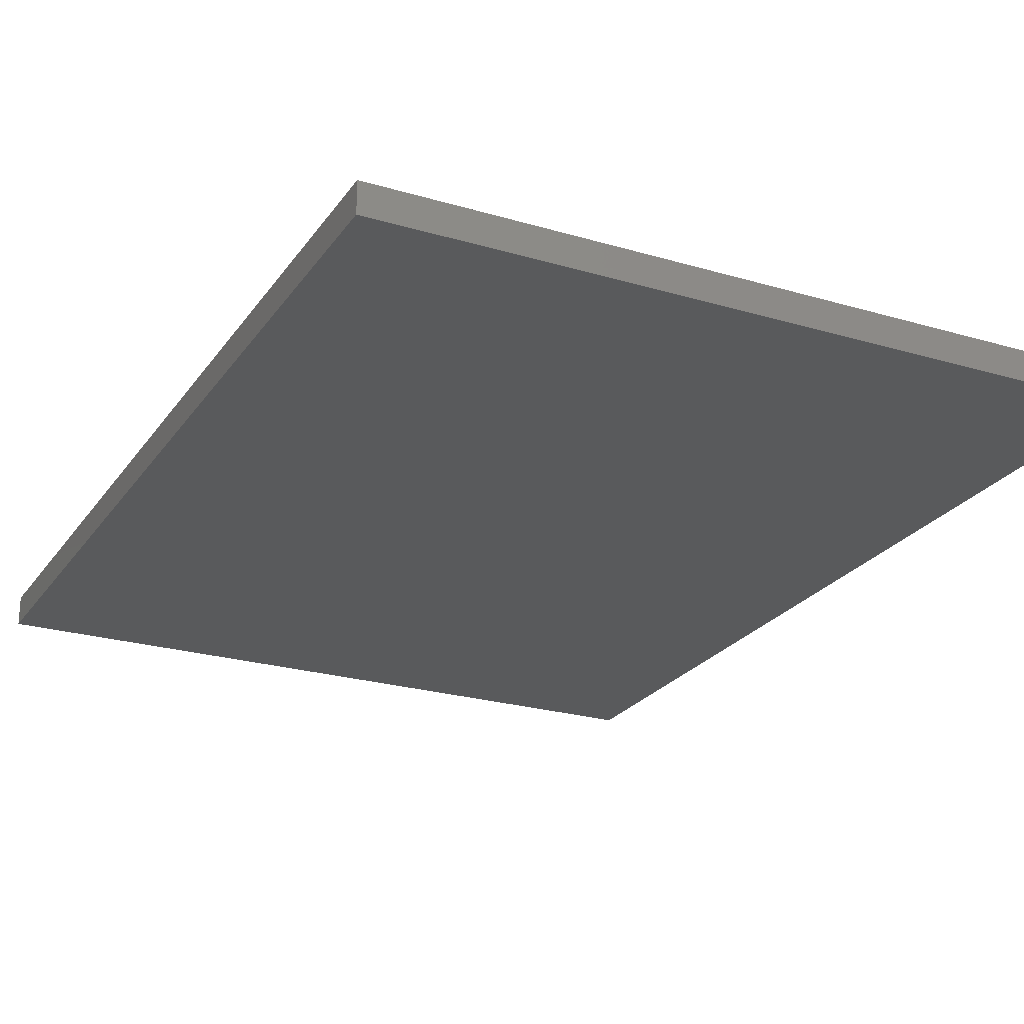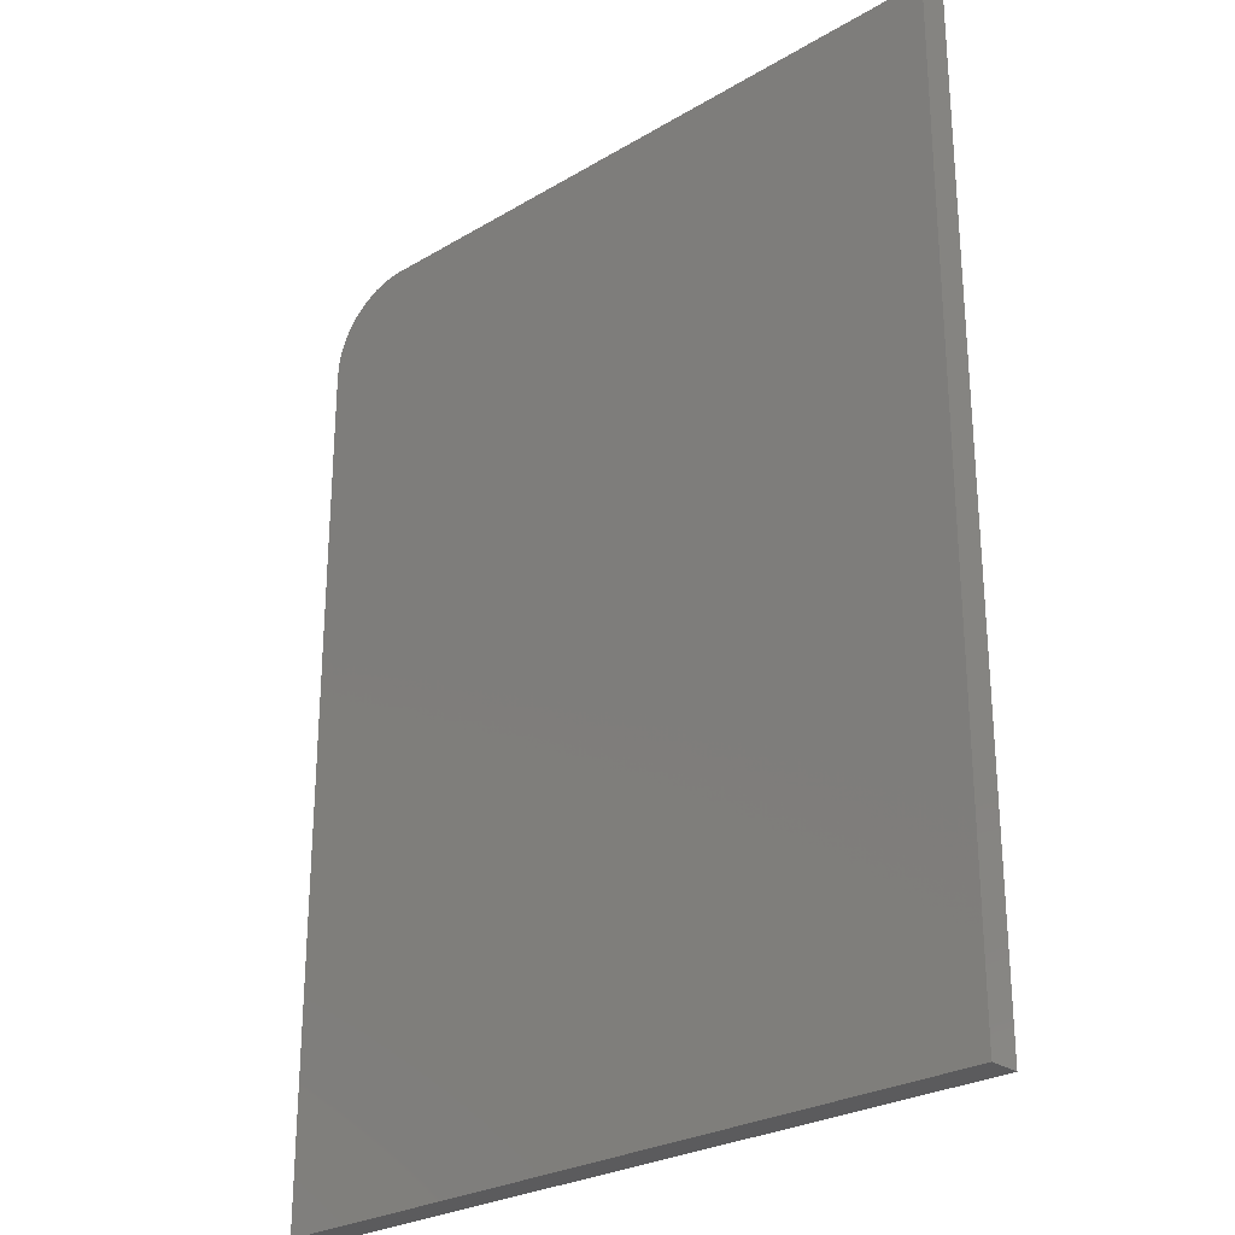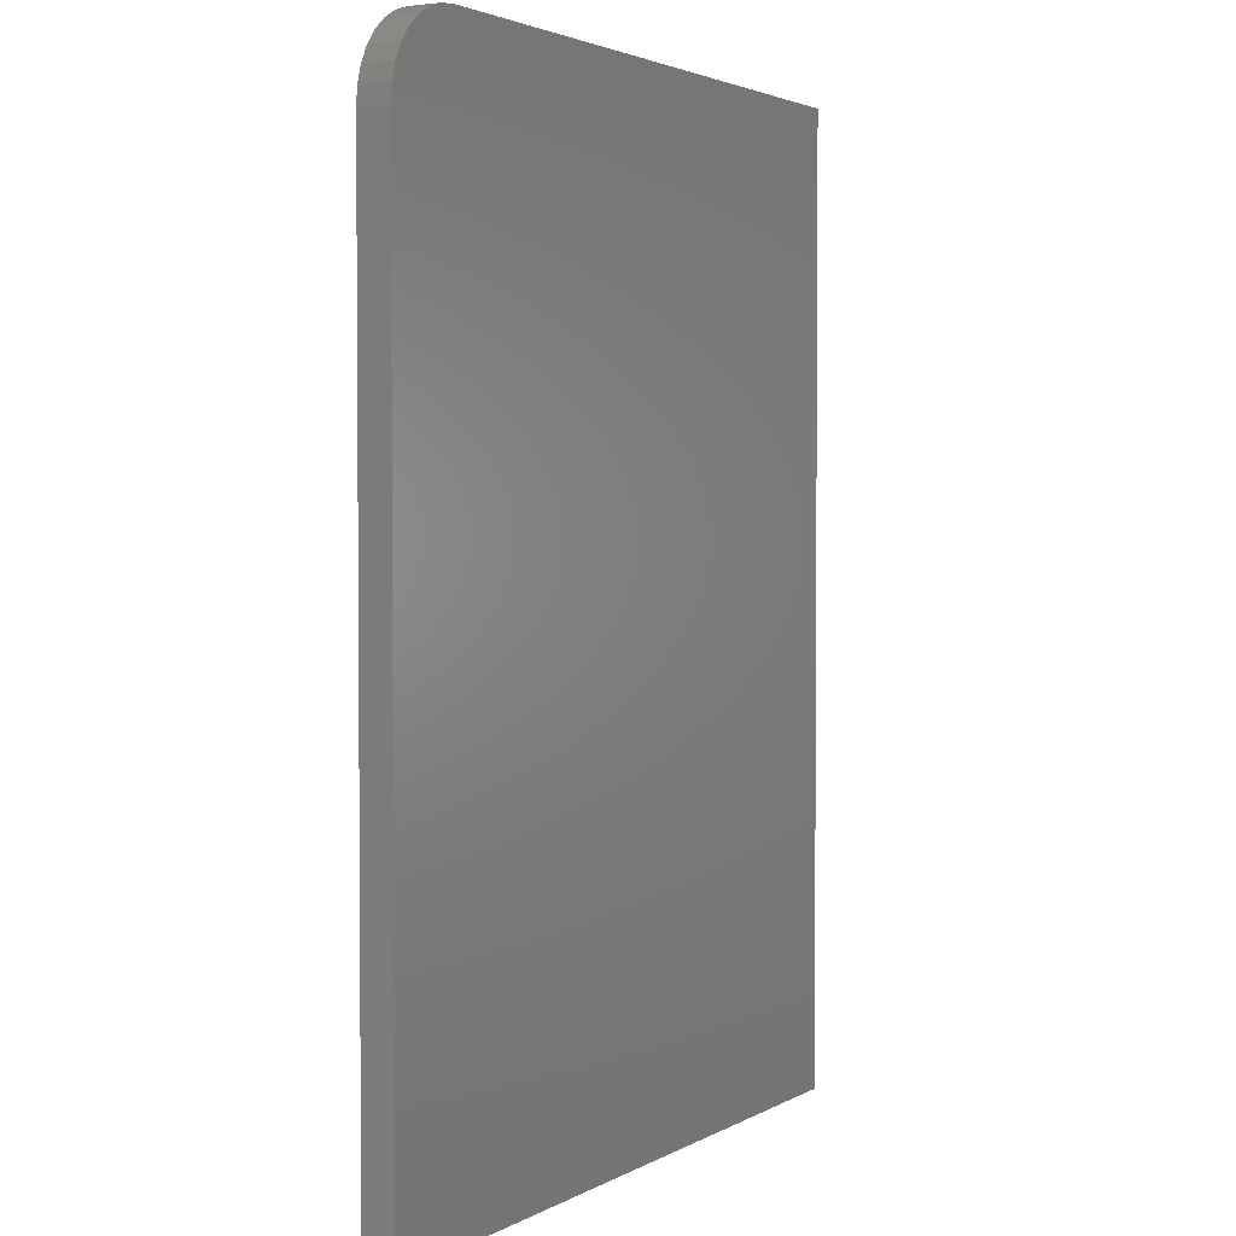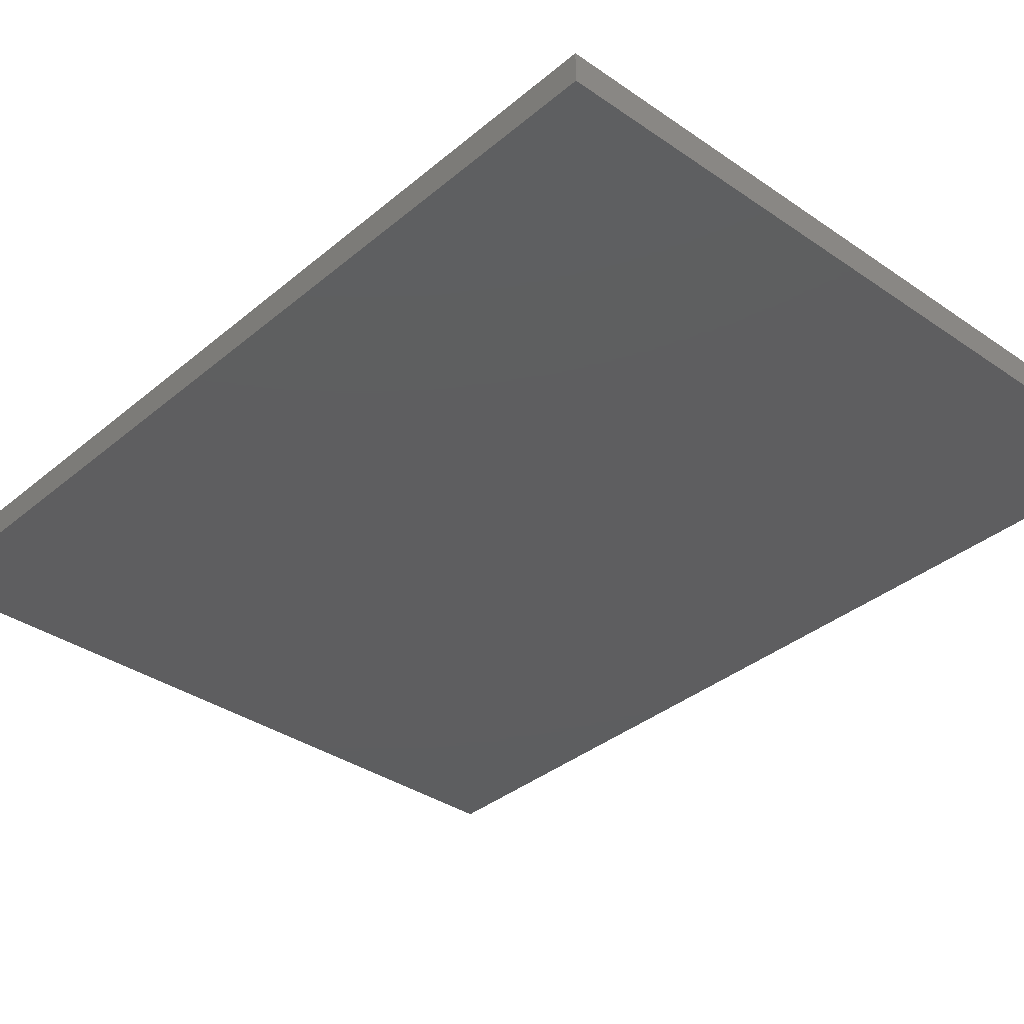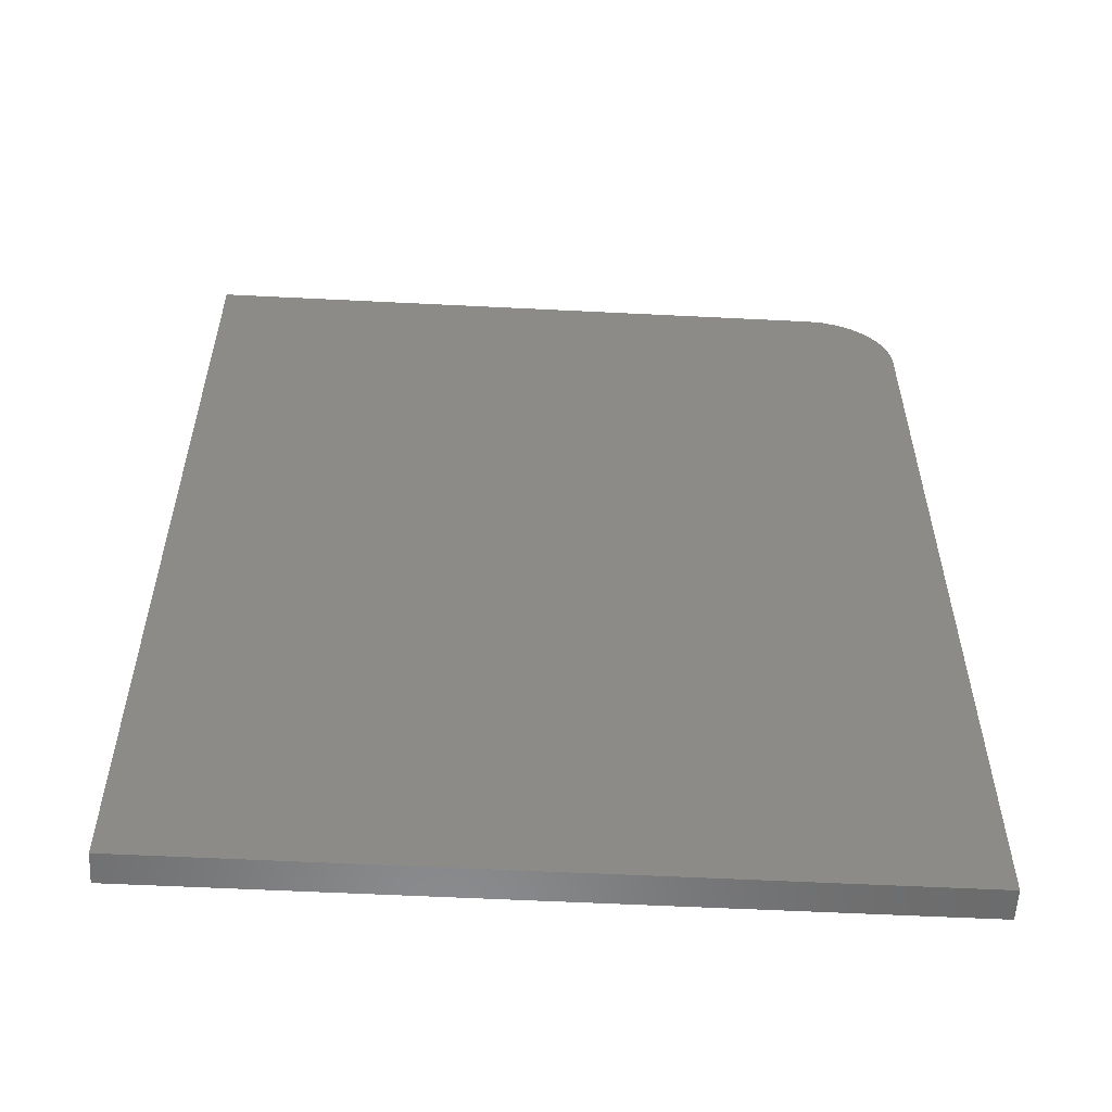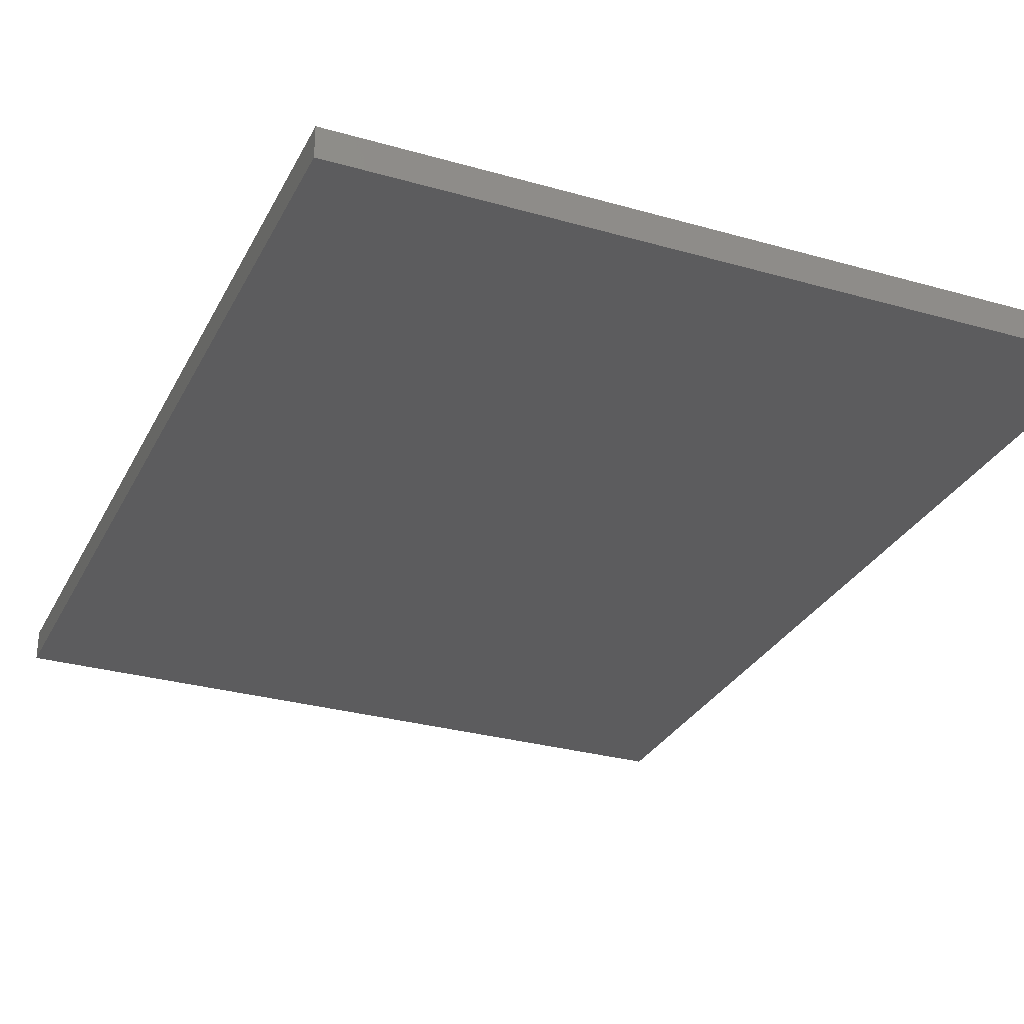
<metadata>
{"format":"stl","ext":"stl","renderer":"f3d","projection":"perspective","resolution":1024,"background":"white","views":[{"elev":-24.0,"azim":153.8,"up":"+Z"},{"elev":-26.9,"azim":42.6,"up":"+Y"},{"elev":2.7,"azim":-60.7,"up":"+Y"},{"elev":-35.6,"azim":137.7,"up":"+Z"},{"elev":-56.8,"azim":177.0,"up":"+Y"},{"elev":-29.6,"azim":157.2,"up":"+Z"}]}
</metadata>
<code>
# stl→obj: 24 verts, 44 faces
v 0.7568 0.6406 0.03906
v -0.07031 0.6406 0.03906
v -0.09165 0.6385 0.03906
v -0.1122 0.6323 0.03906
v -0.1311 0.6222 0.03906
v -0.1477 0.6086 0.03906
v -0.1613 0.592 0.03906
v -0.1714 0.5731 0.03906
v -0.1776 0.5526 0.03906
v -0.1797 0.5312 0.03906
v -0.1797 -0.5781 0.03906
v 0.7568 -0.5781 0.03906
v 0.7568 0.6406 0
v 0.7568 -0.5781 0
v -0.1797 -0.5781 0
v -0.1797 0.5312 0
v -0.1776 0.5526 0
v -0.1714 0.5731 0
v -0.1613 0.592 0
v -0.1477 0.6086 0
v -0.1311 0.6222 0
v -0.1122 0.6323 0
v -0.09165 0.6385 0
v -0.07031 0.6406 0
f 1 2 3
f 1 3 4
f 1 4 5
f 1 5 6
f 1 6 7
f 1 7 8
f 1 8 9
f 1 9 10
f 1 10 11
f 1 11 12
f 13 14 15
f 13 15 16
f 13 16 17
f 13 17 18
f 13 18 19
f 13 19 20
f 13 20 21
f 13 21 22
f 13 22 23
f 13 23 24
f 10 16 11
f 11 16 15
f 1 13 2
f 2 13 24
f 16 10 17
f 17 10 9
f 17 9 18
f 18 9 8
f 18 8 19
f 19 8 7
f 19 7 20
f 20 7 6
f 20 6 21
f 21 6 5
f 21 5 22
f 22 5 4
f 22 4 23
f 23 4 3
f 23 3 24
f 24 3 2
f 12 14 1
f 1 14 13
f 11 15 12
f 12 15 14

</code>
